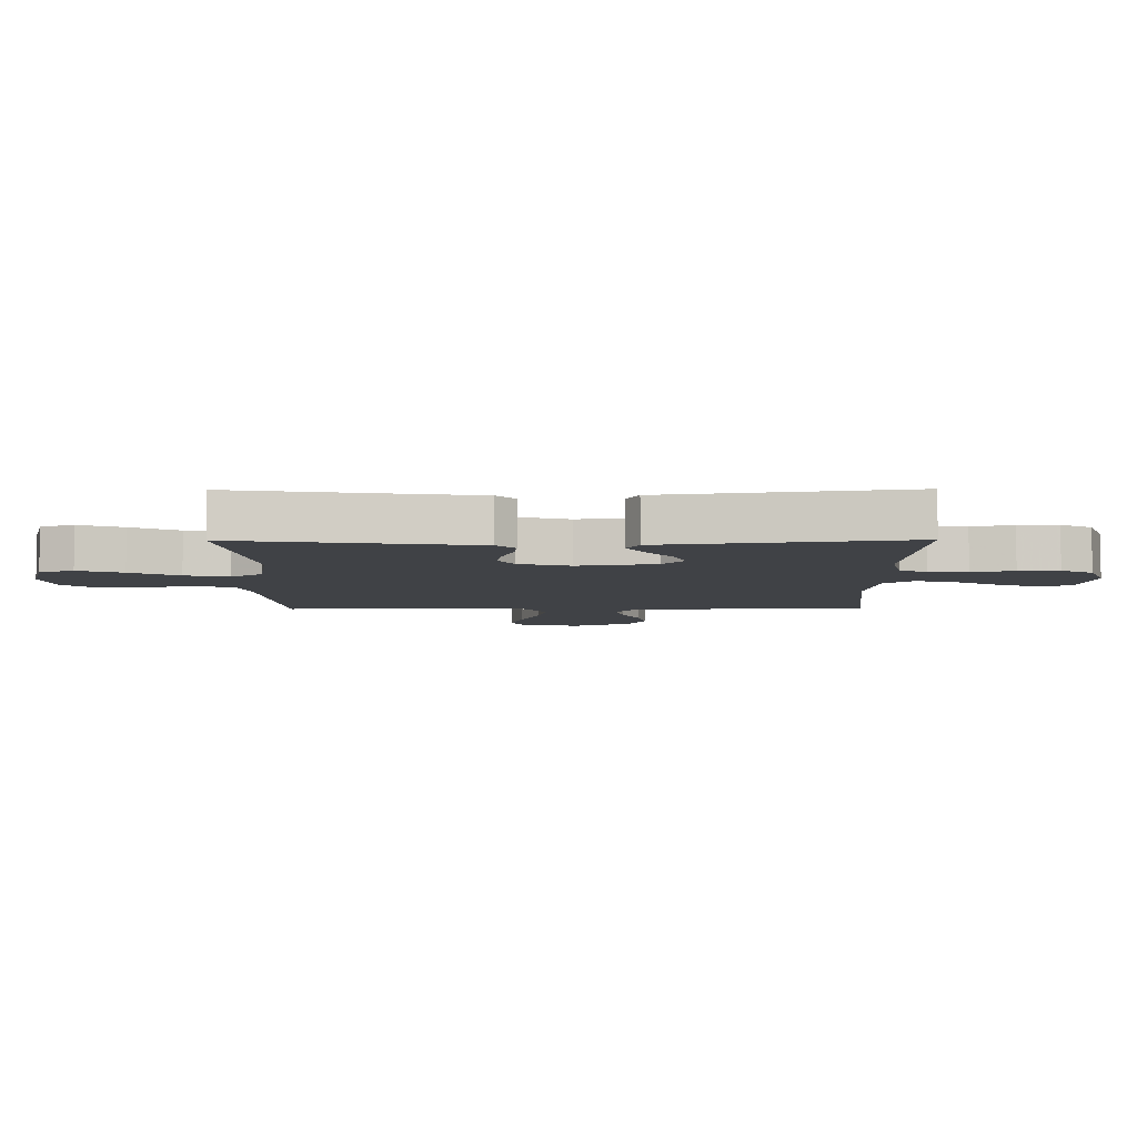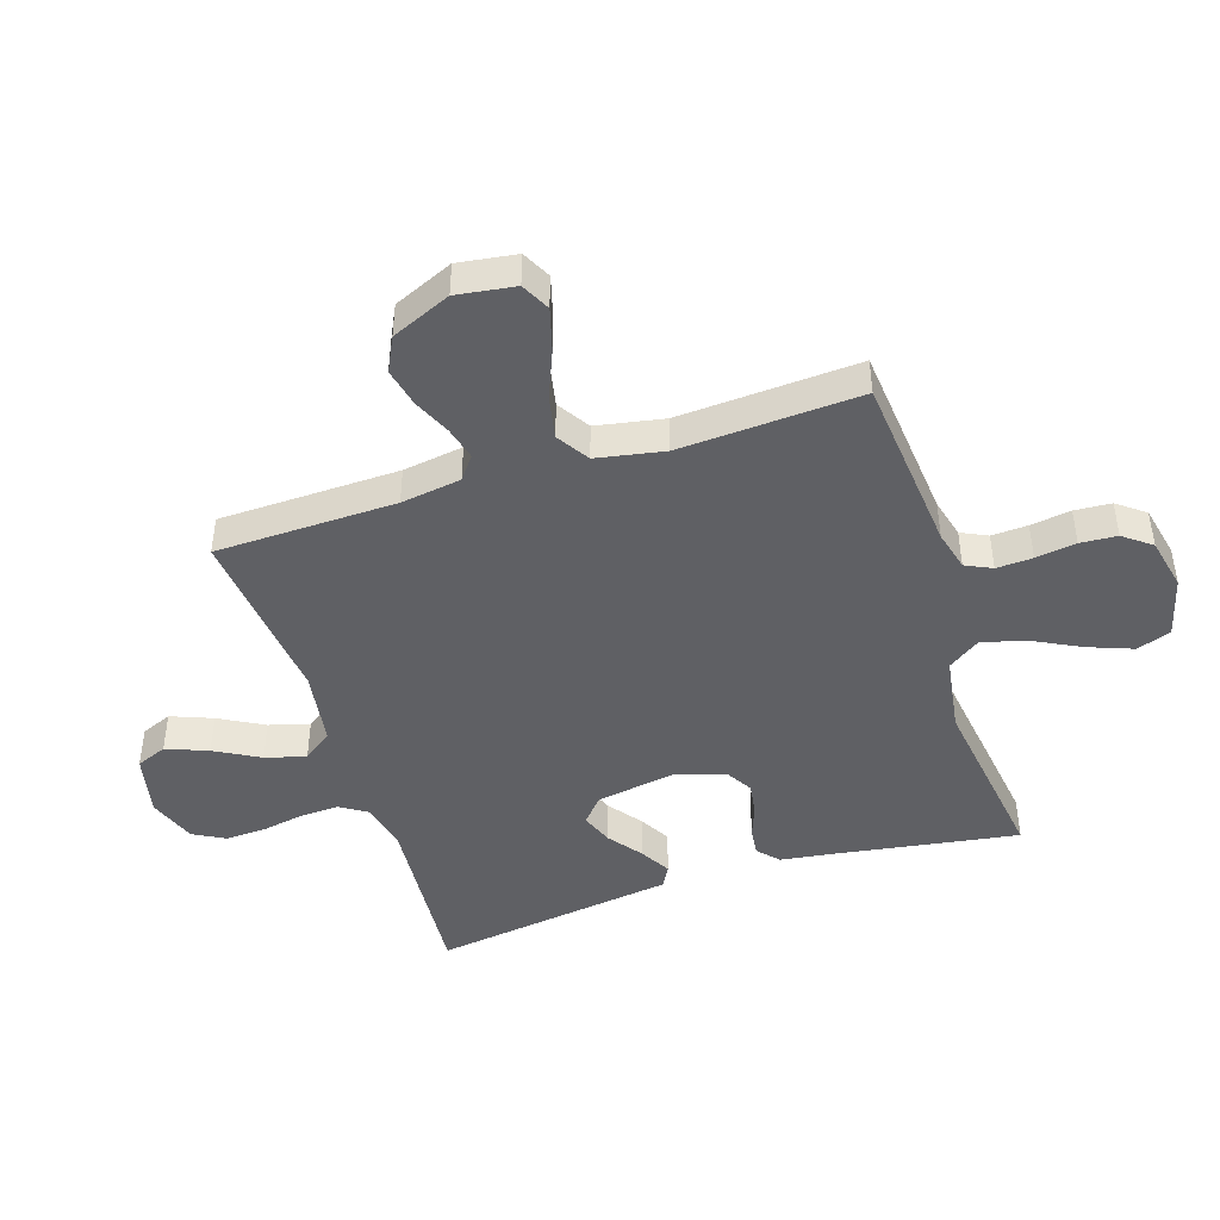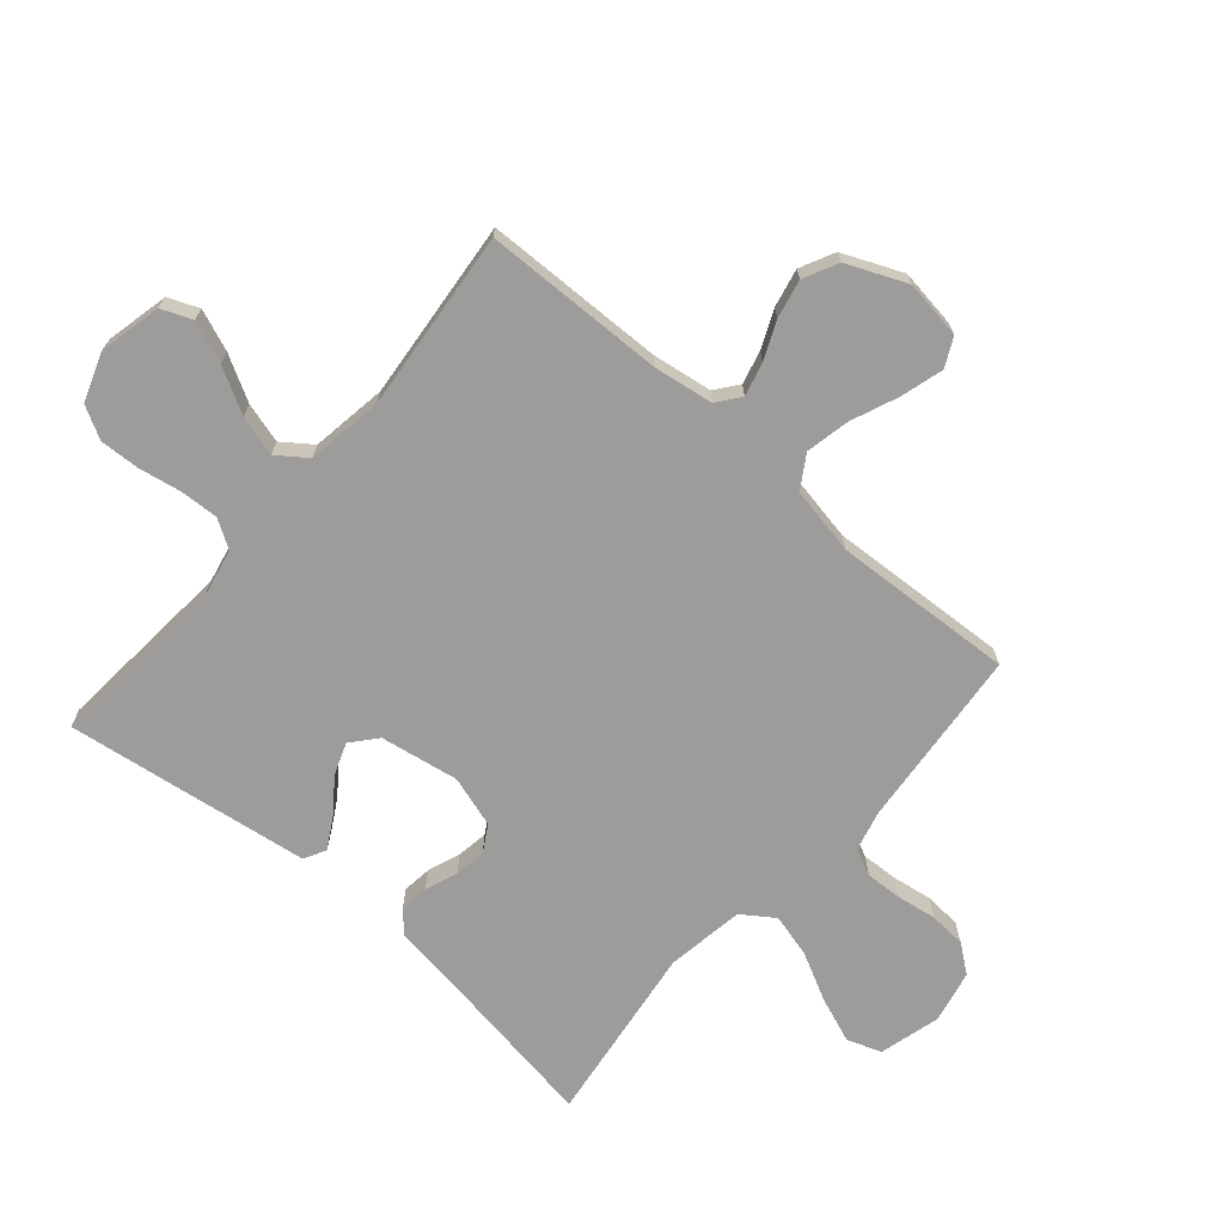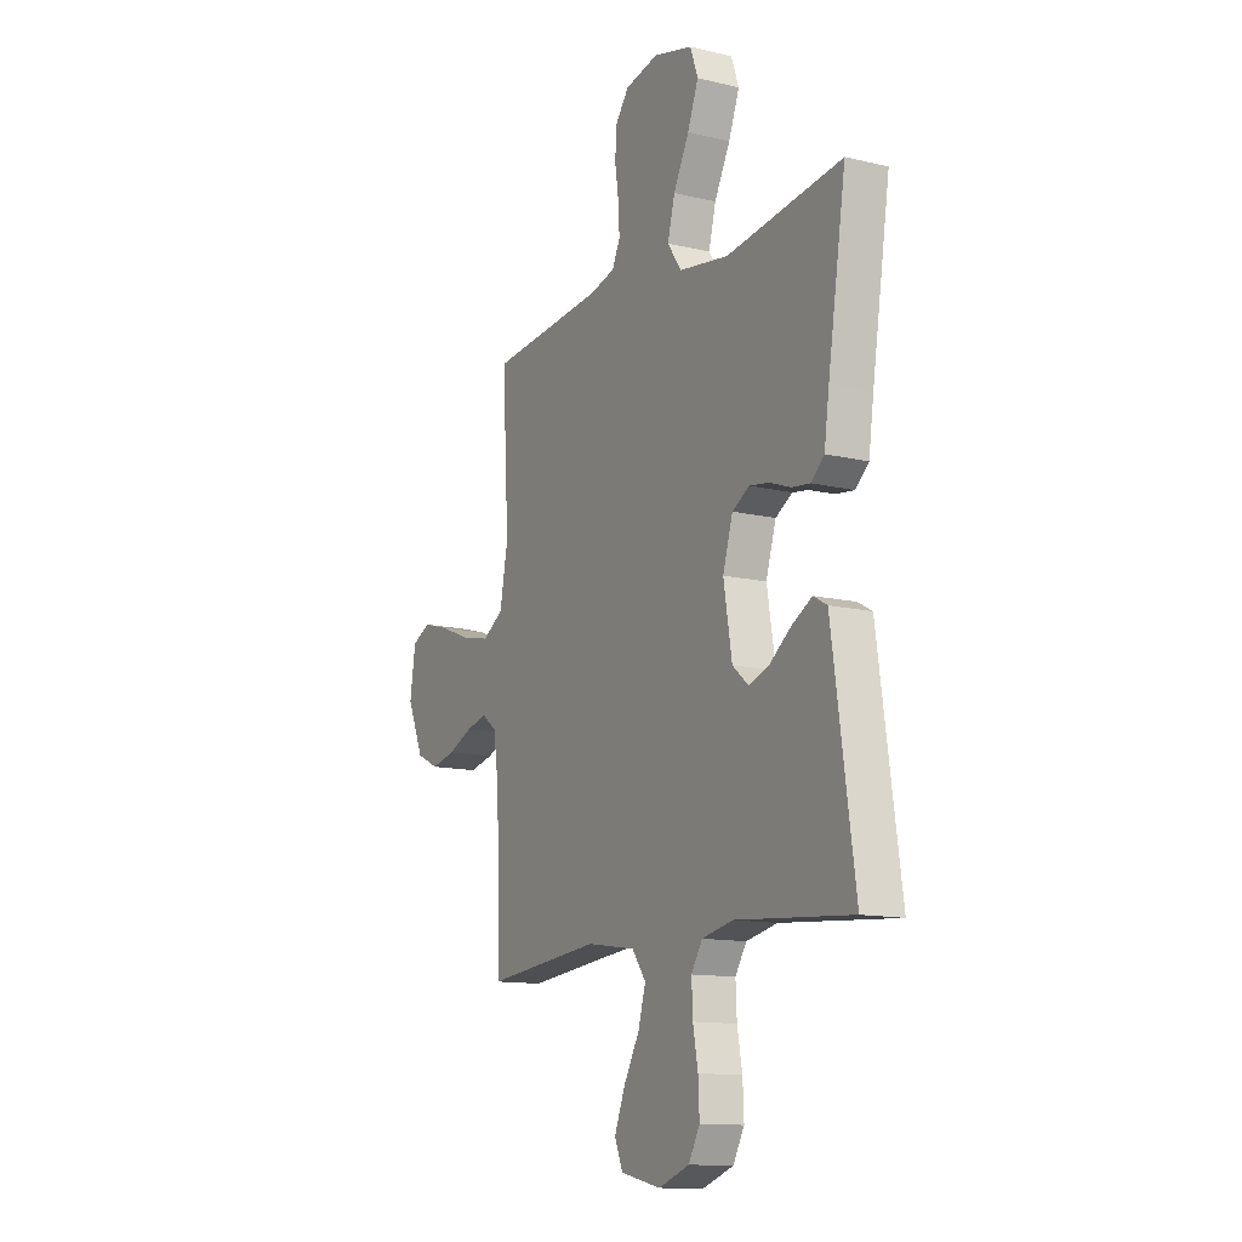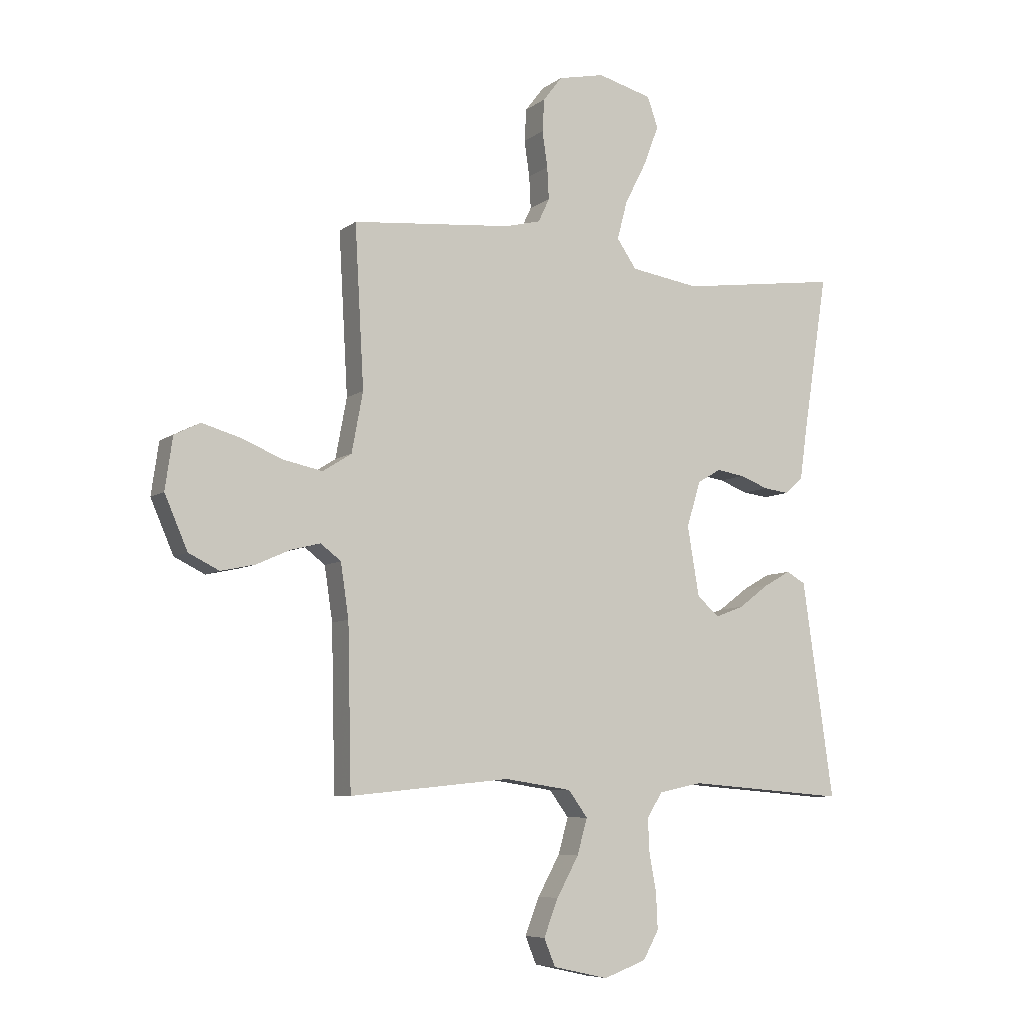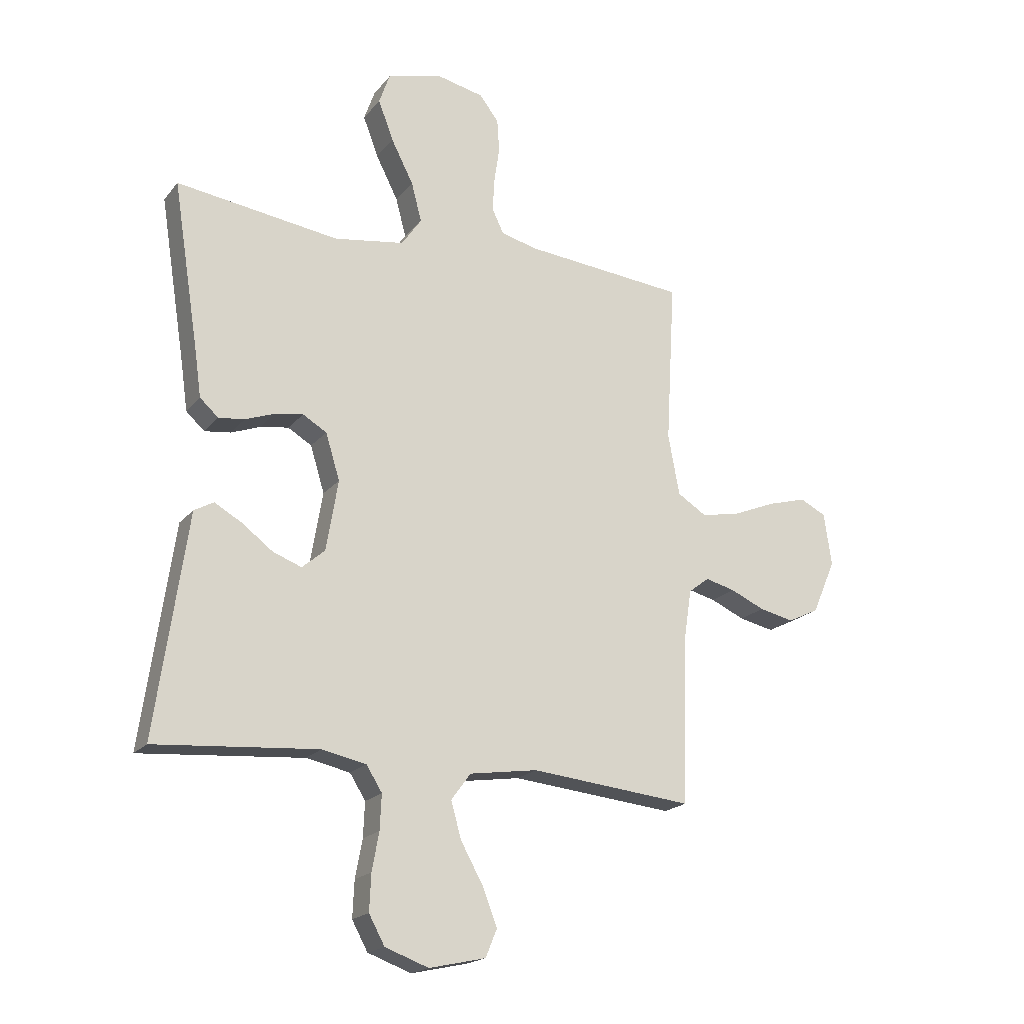
<metadata>
{"format":"obj","ext":"obj","renderer":"f3d","projection":"perspective","resolution":1024,"background":"white","views":[{"elev":-6.3,"azim":90.5,"up":"+Y"},{"elev":-44.8,"azim":-72.1,"up":"+Y"},{"elev":-70.1,"azim":-130.9,"up":"+Y"},{"elev":-12.8,"azim":61.0,"up":"+Z"},{"elev":-7.2,"azim":-27.9,"up":"+Z"},{"elev":-19.3,"azim":153.1,"up":"+Z"}]}
</metadata>
<code>
v 0.5 0.07 -0.5
v 0.2 0.07 -0.476
v 0.119 0.07 -0.493
v 0.09 0.07 -0.539
v 0.093 0.07 -0.603
v 0.106 0.07 -0.673
v 0.109 0.07 -0.74
v 0.08 0.07 -0.793
v 0 0.07 -0.822
v -0.104 0.07 -0.799
v -0.125 0.07 -0.748
v -0.098 0.07 -0.679
v -0.057 0.07 -0.605
v -0.038 0.07 -0.538
v -0.074 0.07 -0.489
v -0.2 0.07 -0.47
v -0.5 0.07 -0.5
v -0.507 0.07 -0.2
v -0.522 0.07 -0.1
v -0.56 0.07 -0.071
v -0.615 0.07 -0.085
v -0.678 0.07 -0.113
v -0.742 0.07 -0.127
v -0.799 0.07 -0.099
v -0.842 0.07 0
v -0.828 0.07 0.097
v -0.78 0.07 0.121
v -0.709 0.07 0.101
v -0.631 0.07 0.069
v -0.558 0.07 0.054
v -0.504 0.07 0.088
v -0.483 0.07 0.2
v -0.5 0.07 0.5
v -0.2 0.07 0.528
v -0.134 0.07 0.545
v -0.113 0.07 0.589
v -0.116 0.07 0.649
v -0.126 0.07 0.716
v -0.122 0.07 0.777
v -0.087 0.07 0.823
v 0 0.07 0.842
v 0.102 0.07 0.815
v 0.122 0.07 0.758
v 0.094 0.07 0.684
v 0.053 0.07 0.604
v 0.034 0.07 0.532
v 0.071 0.07 0.479
v 0.2 0.07 0.459
v 0.5 0.07 0.5
v 0.453 0.07 0.2
v 0.44 0.07 0.108
v 0.406 0.07 0.077
v 0.358 0.07 0.083
v 0.304 0.07 0.103
v 0.252 0.07 0.111
v 0.208 0.07 0.085
v 0.182 0.07 0
v 0.204 0.07 -0.13
v 0.246 0.07 -0.166
v 0.299 0.07 -0.146
v 0.355 0.07 -0.104
v 0.406 0.07 -0.075
v 0.442 0.07 -0.095
v 0.457 0.07 -0.2
v 0.5 0 -0.5
v 0.2 0 -0.476
v 0.119 0 -0.493
v 0.09 0 -0.539
v 0.093 0 -0.603
v 0.106 0 -0.673
v 0.109 0 -0.74
v 0.08 0 -0.793
v 0 0 -0.822
v -0.104 0 -0.799
v -0.125 0 -0.748
v -0.098 0 -0.679
v -0.057 0 -0.605
v -0.038 0 -0.538
v -0.074 0 -0.489
v -0.2 0 -0.47
v -0.5 0 -0.5
v -0.507 0 -0.2
v -0.522 0 -0.1
v -0.56 0 -0.071
v -0.615 0 -0.085
v -0.678 0 -0.113
v -0.742 0 -0.127
v -0.799 0 -0.099
v -0.842 0 0
v -0.828 0 0.097
v -0.78 0 0.121
v -0.709 0 0.101
v -0.631 0 0.069
v -0.558 0 0.054
v -0.504 0 0.088
v -0.483 0 0.2
v -0.5 0 0.5
v -0.2 0 0.528
v -0.134 0 0.545
v -0.113 0 0.589
v -0.116 0 0.649
v -0.126 0 0.716
v -0.122 0 0.777
v -0.087 0 0.823
v 0 0 0.842
v 0.102 0 0.815
v 0.122 0 0.758
v 0.094 0 0.684
v 0.053 0 0.604
v 0.034 0 0.532
v 0.071 0 0.479
v 0.2 0 0.459
v 0.5 0 0.5
v 0.453 0 0.2
v 0.44 0 0.108
v 0.406 0 0.077
v 0.358 0 0.083
v 0.304 0 0.103
v 0.252 0 0.111
v 0.208 0 0.085
v 0.182 0 0
v 0.204 0 -0.13
v 0.246 0 -0.166
v 0.299 0 -0.146
v 0.355 0 -0.104
v 0.406 0 -0.075
v 0.442 0 -0.095
v 0.457 0 -0.2
f 61 62 63 64
f 60 61 64 1
f 59 60 1 2
f 58 59 2 3
f 57 58 3 4
f 51 52 53 54
f 50 51 54 55
f 48 49 50 55
f 47 48 55 56
f 42 43 44 45
f 42 45 46
f 41 42 46
f 40 41 46
f 37 38 39 40
f 36 37 40 46
f 35 36 46 47
f 32 33 34
f 31 32 34 35
f 26 27 28 29
f 26 29 30
f 25 26 30
f 24 25 30
f 21 22 23 24
f 20 21 24 30
f 19 20 30 31
f 16 17 18
f 15 16 18 19
f 10 11 12 13
f 10 13 14
f 9 10 14
f 8 9 14
f 5 6 7 8
f 4 5 8 14
f 57 4 14 15
f 35 47 56 57
f 31 35 57
f 15 19 31 57
f 128 127 126 125
f 65 128 125 124
f 66 65 124 123
f 67 66 123 122
f 68 67 122 121
f 118 117 116 115
f 119 118 115 114
f 119 114 113 112
f 120 119 112 111
f 109 108 107 106
f 110 109 106
f 110 106 105
f 110 105 104
f 104 103 102 101
f 110 104 101 100
f 111 110 100 99
f 98 97 96
f 99 98 96 95
f 93 92 91 90
f 94 93 90
f 94 90 89
f 94 89 88
f 88 87 86 85
f 94 88 85 84
f 95 94 84 83
f 82 81 80
f 83 82 80 79
f 77 76 75 74
f 78 77 74
f 78 74 73
f 78 73 72
f 72 71 70 69
f 78 72 69 68
f 79 78 68 121
f 121 120 111 99
f 121 99 95
f 121 95 83 79
f 1 65 66 2
f 2 66 67 3
f 3 67 68 4
f 4 68 69 5
f 5 69 70 6
f 6 70 71 7
f 7 71 72 8
f 8 72 73 9
f 9 73 74 10
f 10 74 75 11
f 11 75 76 12
f 12 76 77 13
f 13 77 78 14
f 14 78 79 15
f 15 79 80 16
f 16 80 81 17
f 17 81 82 18
f 18 82 83 19
f 19 83 84 20
f 20 84 85 21
f 21 85 86 22
f 22 86 87 23
f 23 87 88 24
f 24 88 89 25
f 25 89 90 26
f 26 90 91 27
f 27 91 92 28
f 28 92 93 29
f 29 93 94 30
f 30 94 95 31
f 31 95 96 32
f 32 96 97 33
f 33 97 98 34
f 34 98 99 35
f 35 99 100 36
f 36 100 101 37
f 37 101 102 38
f 38 102 103 39
f 39 103 104 40
f 40 104 105 41
f 41 105 106 42
f 42 106 107 43
f 43 107 108 44
f 44 108 109 45
f 45 109 110 46
f 46 110 111 47
f 47 111 112 48
f 48 112 113 49
f 49 113 114 50
f 50 114 115 51
f 51 115 116 52
f 52 116 117 53
f 53 117 118 54
f 54 118 119 55
f 55 119 120 56
f 56 120 121 57
f 57 121 122 58
f 58 122 123 59
f 59 123 124 60
f 60 124 125 61
f 61 125 126 62
f 62 126 127 63
f 63 127 128 64
f 64 128 65 1

</code>
